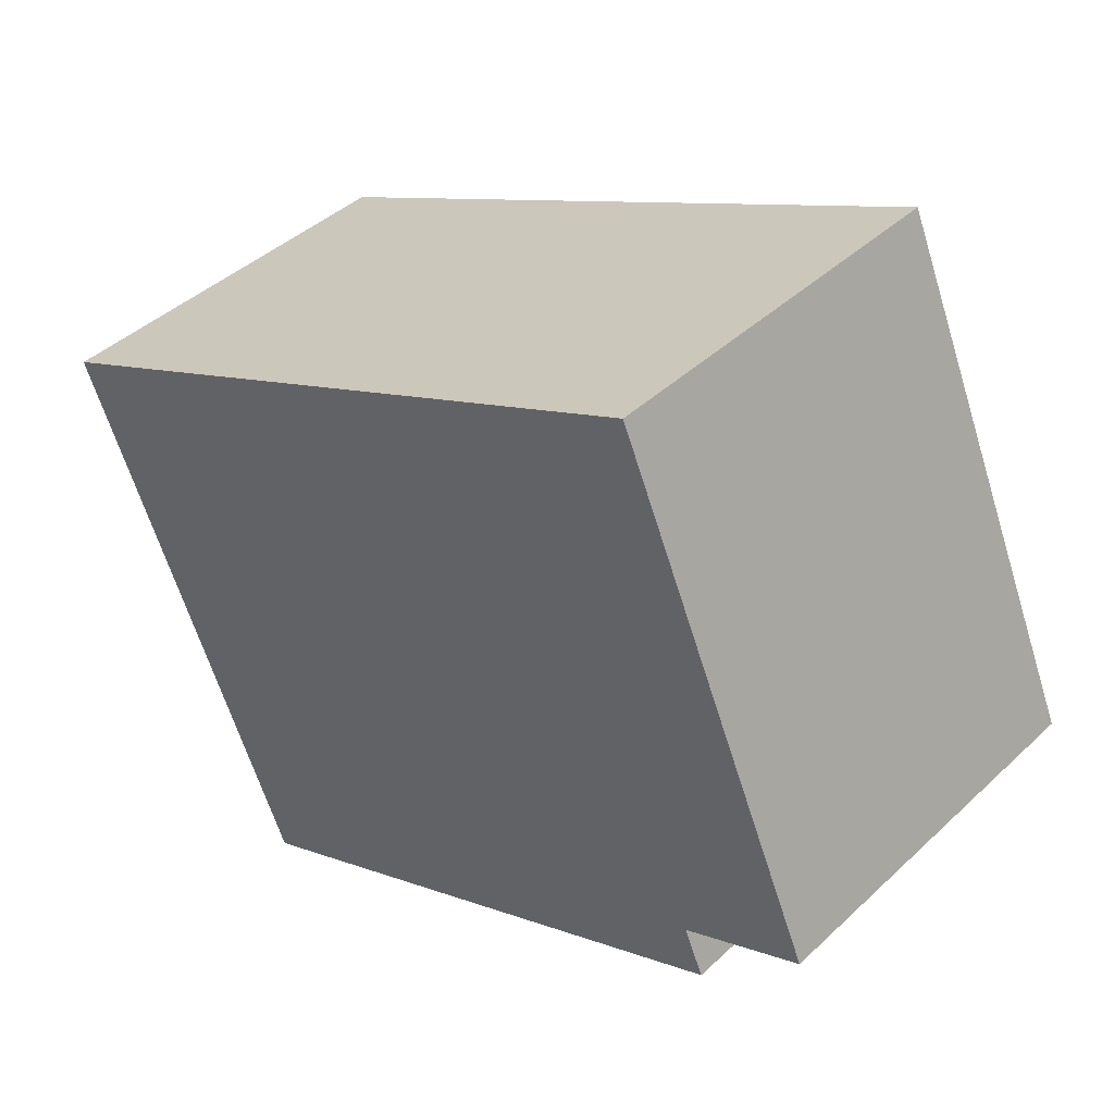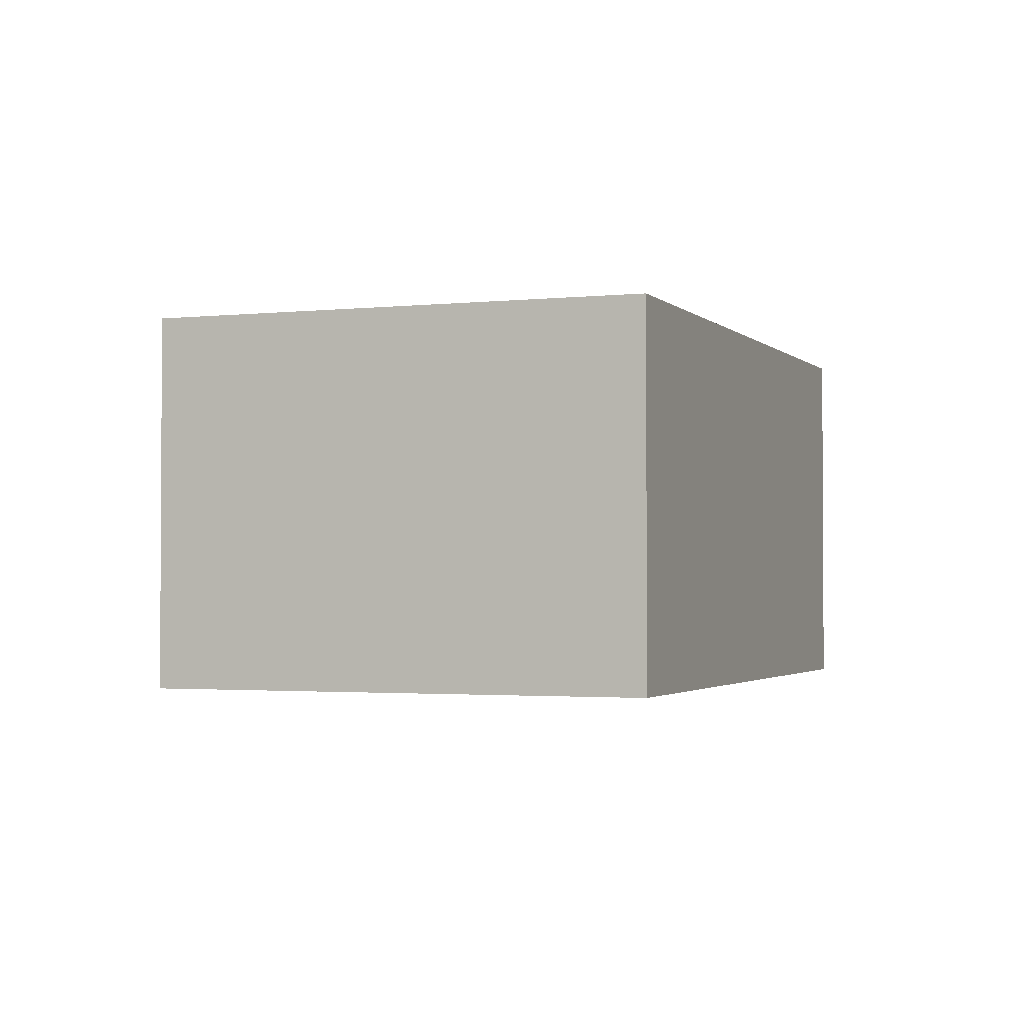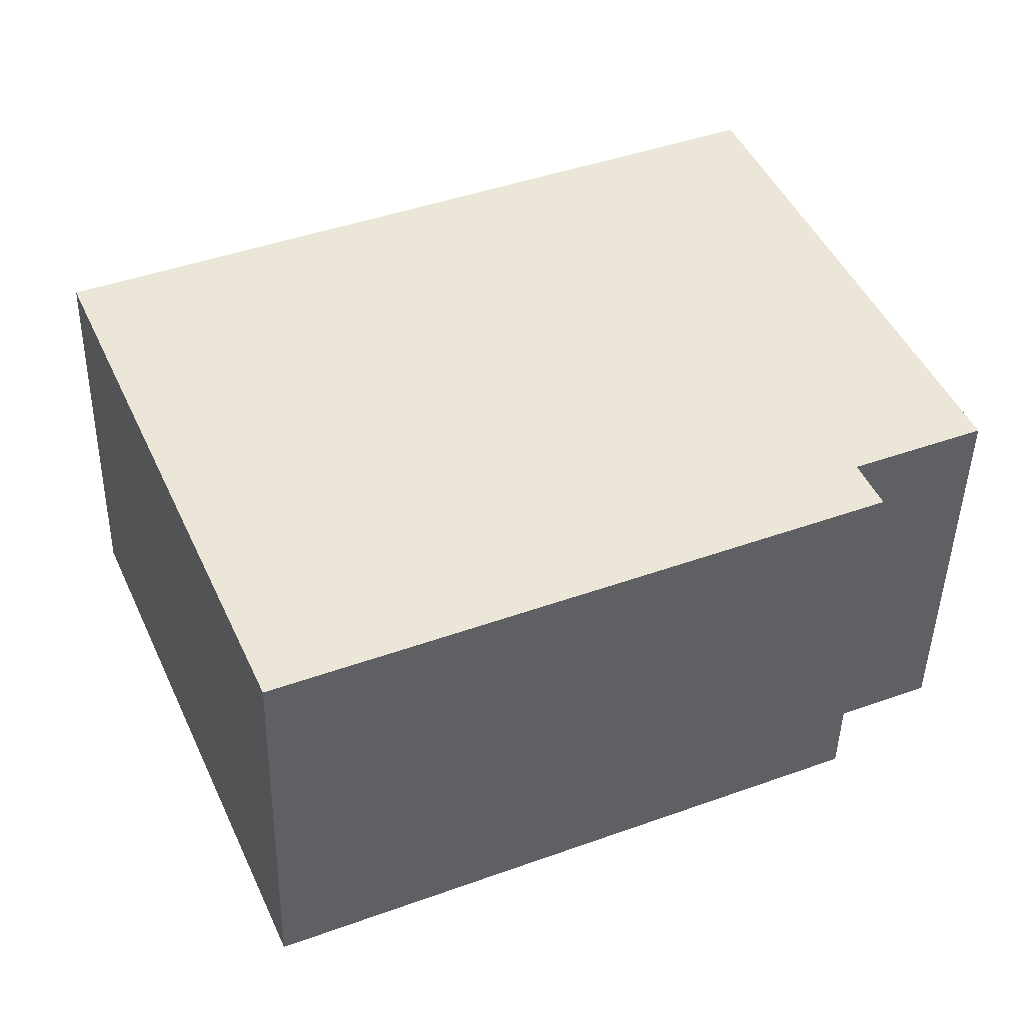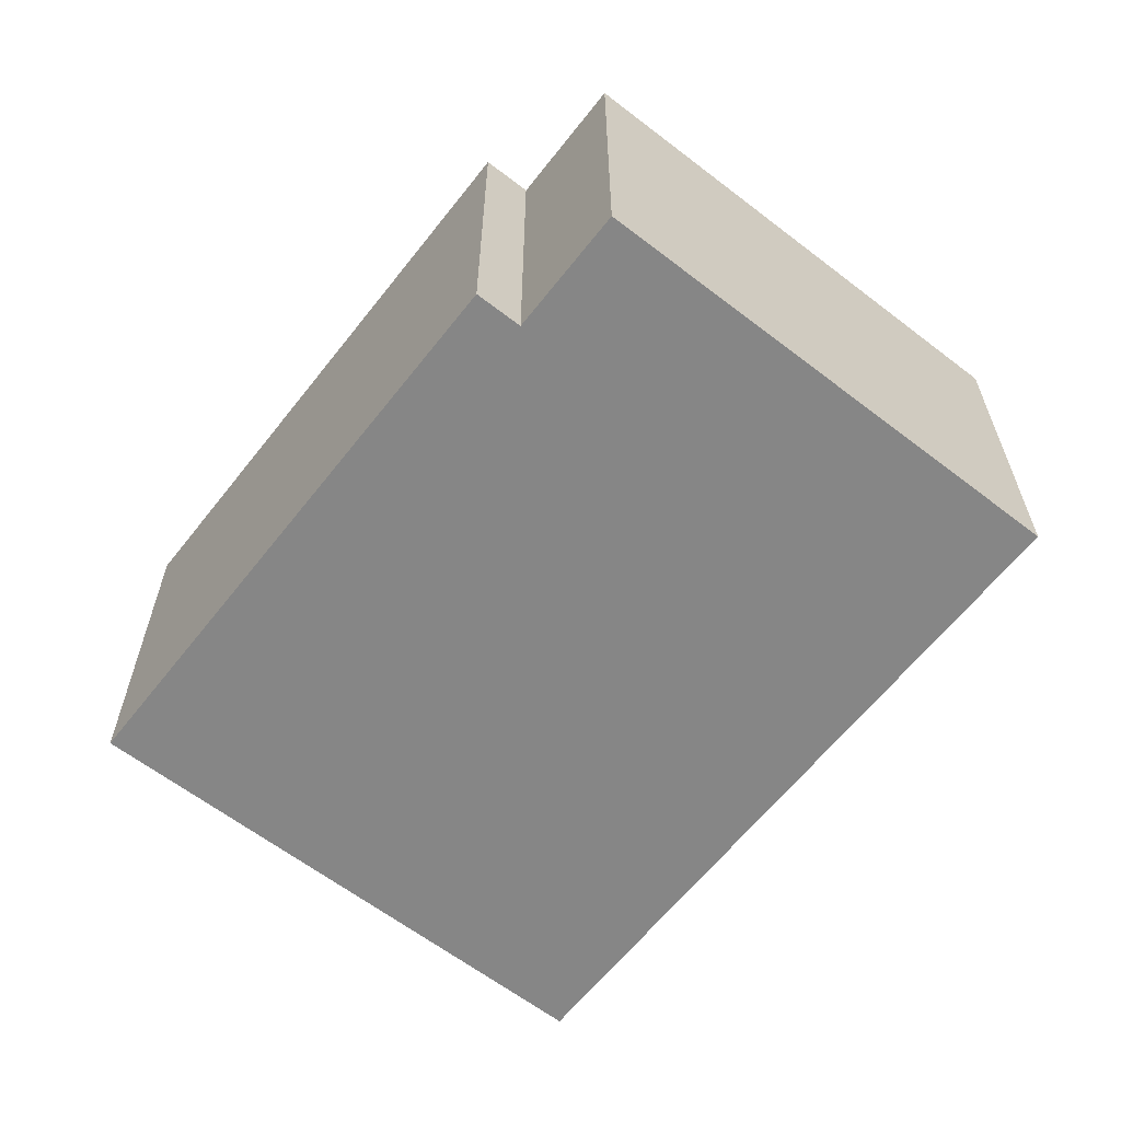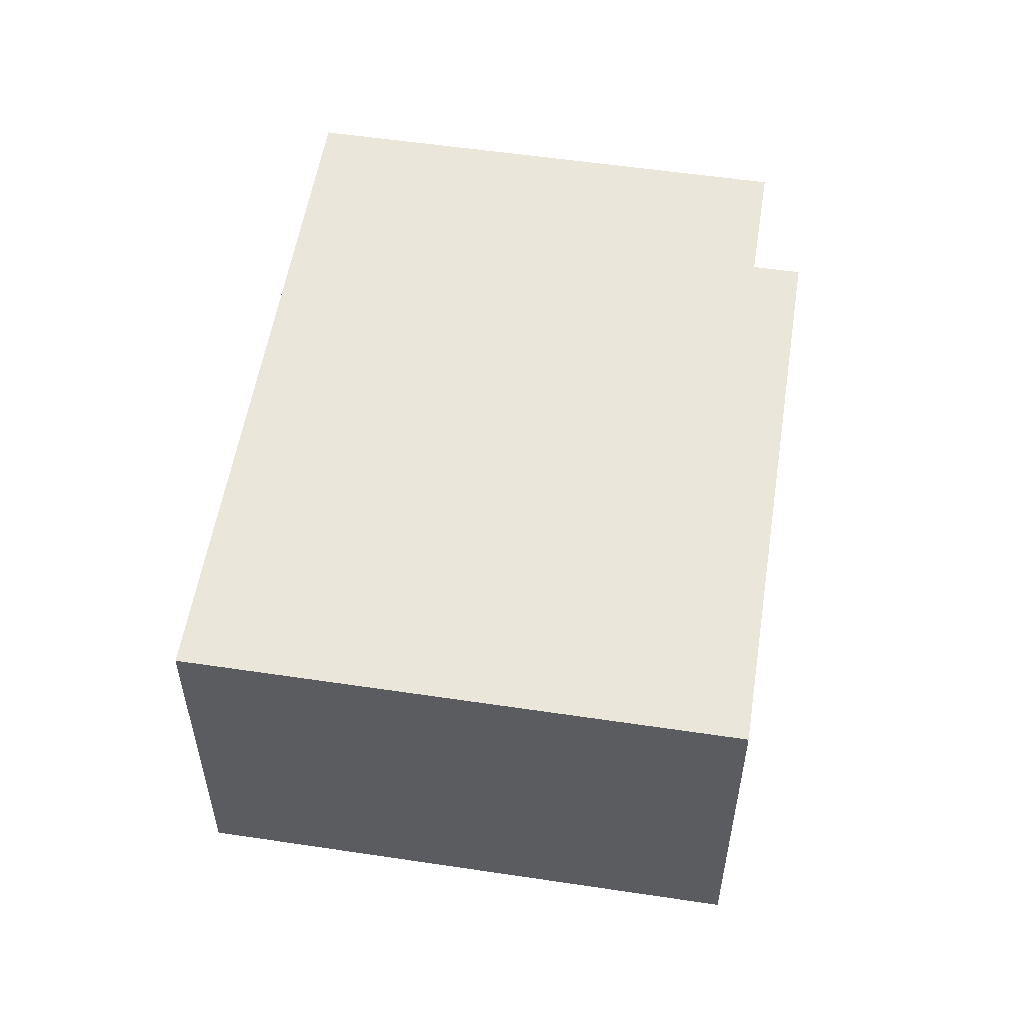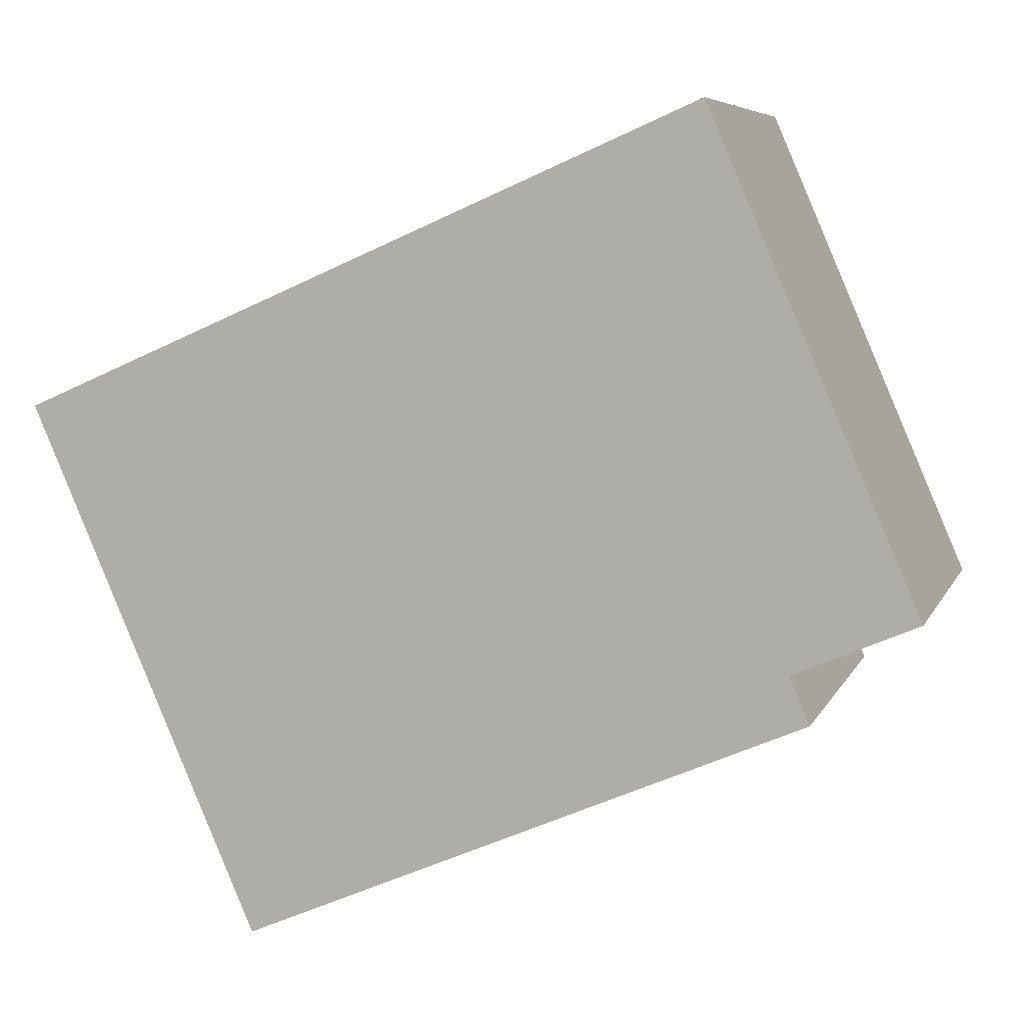
<metadata>
{"format":"obj","ext":"obj","renderer":"f3d","projection":"perspective","resolution":1024,"background":"white","views":[{"elev":41.9,"azim":-138.2,"up":"+Z"},{"elev":-2.0,"azim":-45.5,"up":"+Y"},{"elev":-44.7,"azim":178.8,"up":"+Z"},{"elev":-62.2,"azim":-104.6,"up":"+Y"},{"elev":55.0,"azim":122.4,"up":"+Y"},{"elev":6.7,"azim":-164.0,"up":"+Z"}]}
</metadata>
<code>
v  0.54 2.004 -0.523
v  4.686 2.004 0.966
v  3.488 2.004 -1.8
v  0.646 2.004 -0.279
v  1.093 2.004 2.523
v  0 2.004 1.227e-16
v  0.54 3.202e-17 -0.523
v  0.646 1.708e-17 -0.279
v  0 0 0
v  1.093 -1.545e-16 2.523
v  3.488 1.102e-16 -1.8
v  4.686 -5.915e-17 0.966
g defaultobject
f 1 2 3
f 2 1 4
f 2 4 5
f 5 4 6
f 7 4 1
f 4 7 8
f 9 5 6
f 5 9 10
f 8 6 4
f 6 8 9
f 11 1 3
f 1 11 7
f 10 2 5
f 2 10 12
f 12 3 2
f 3 12 11
f 9 12 10
f 12 9 8
f 12 8 7
f 12 7 11

</code>
